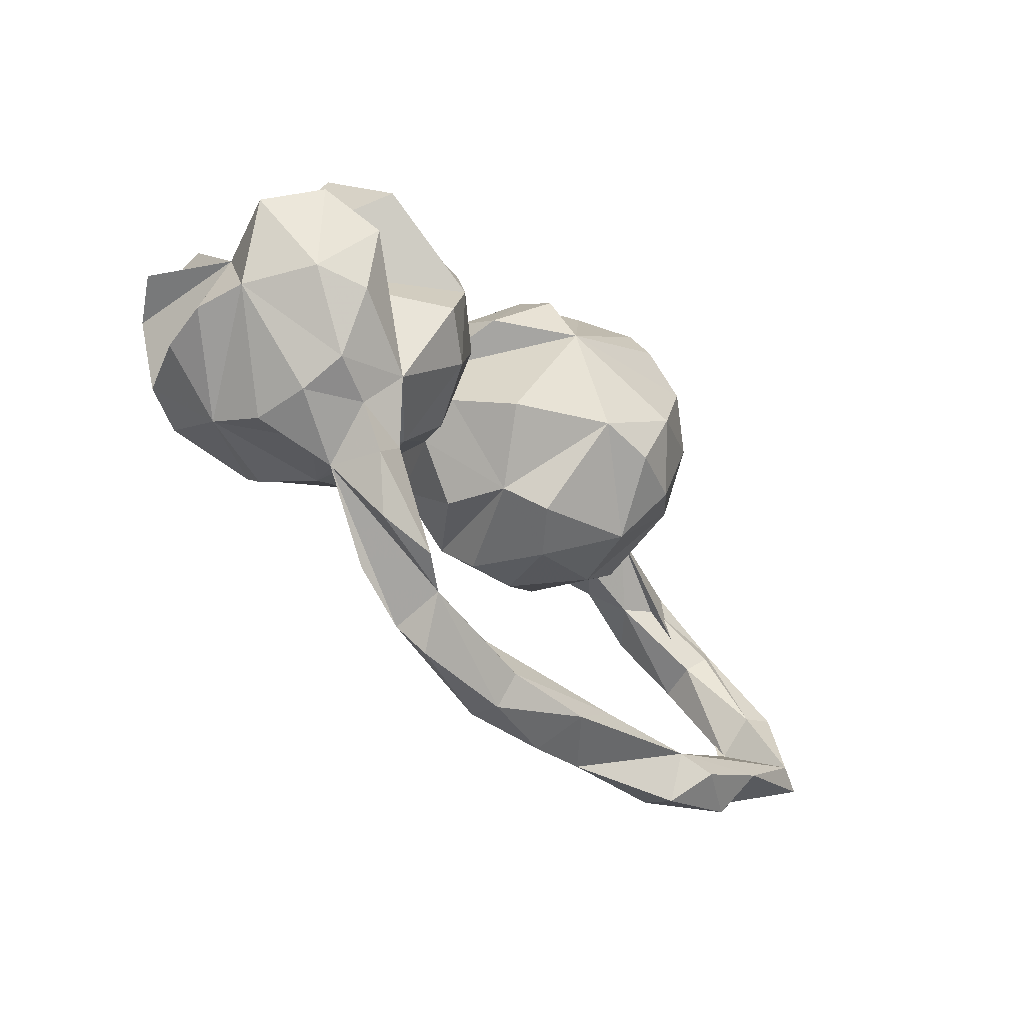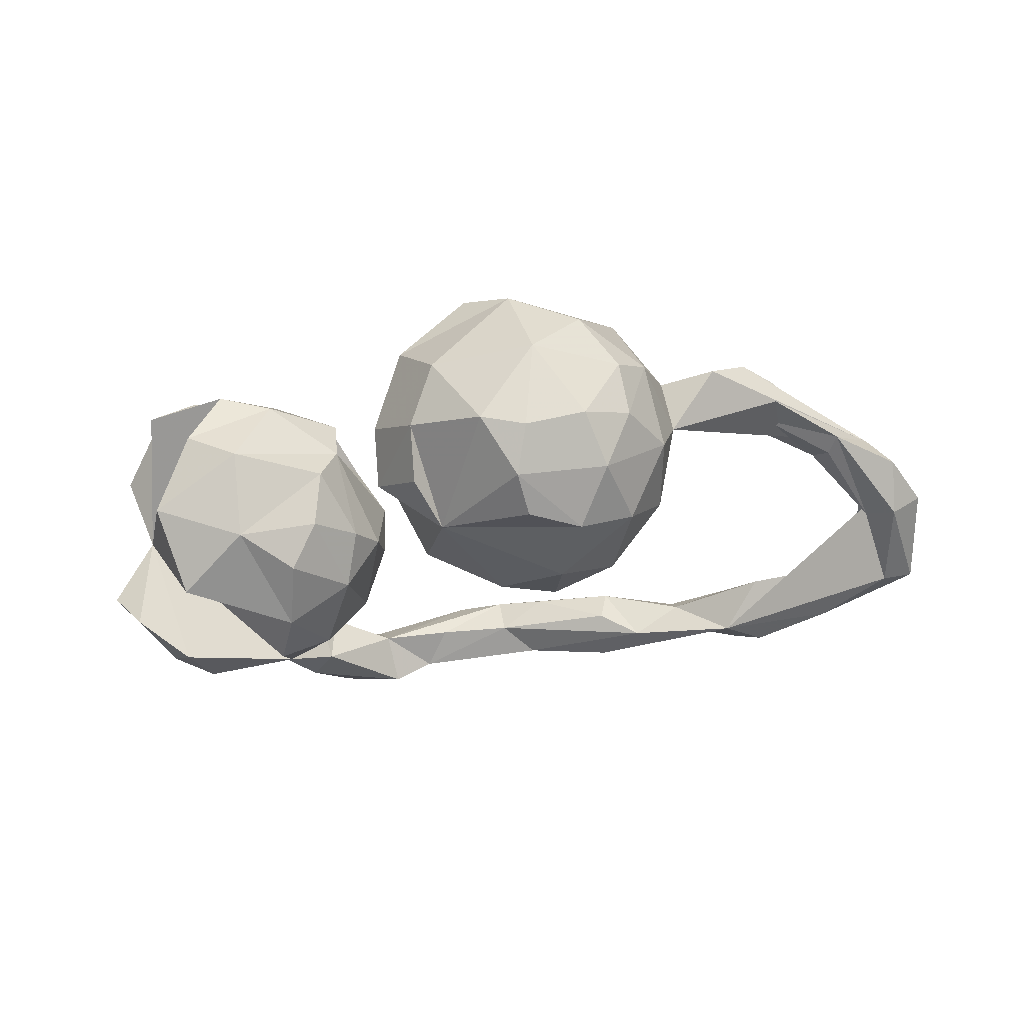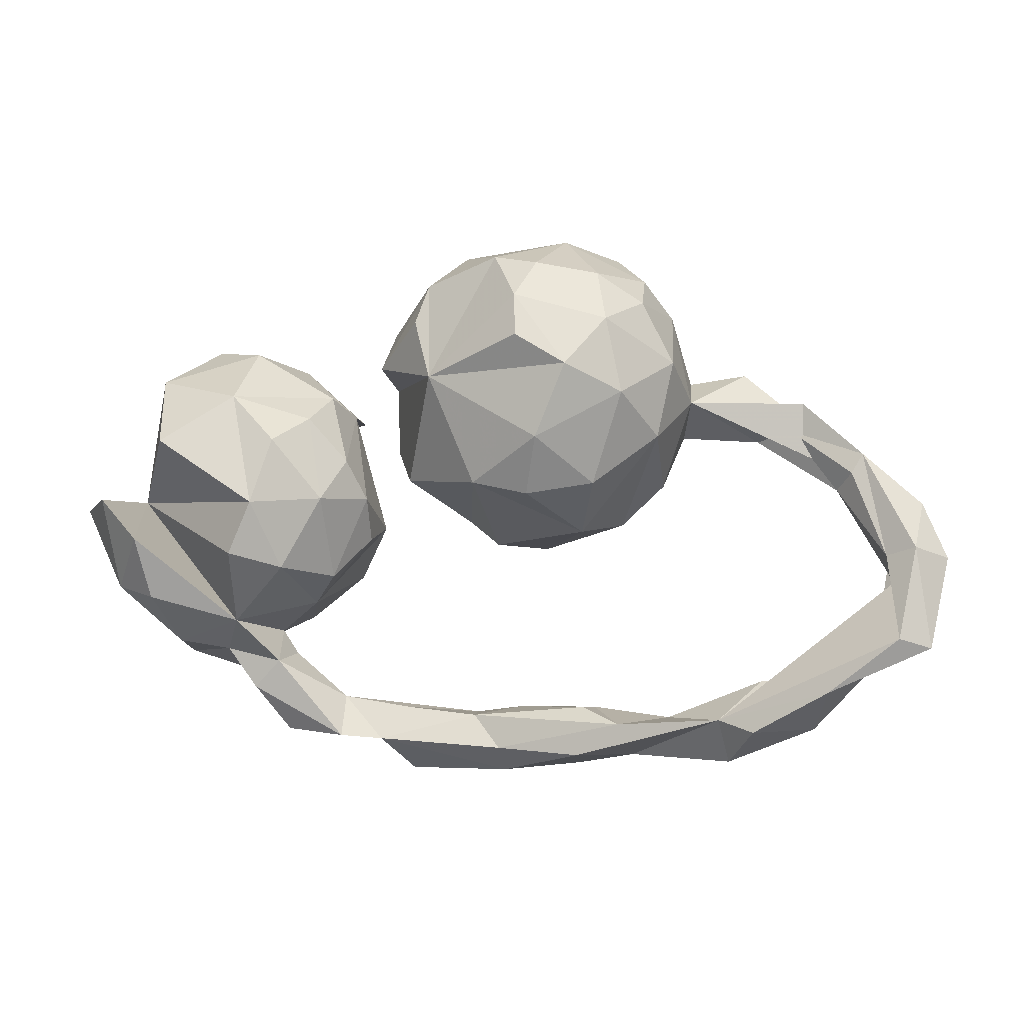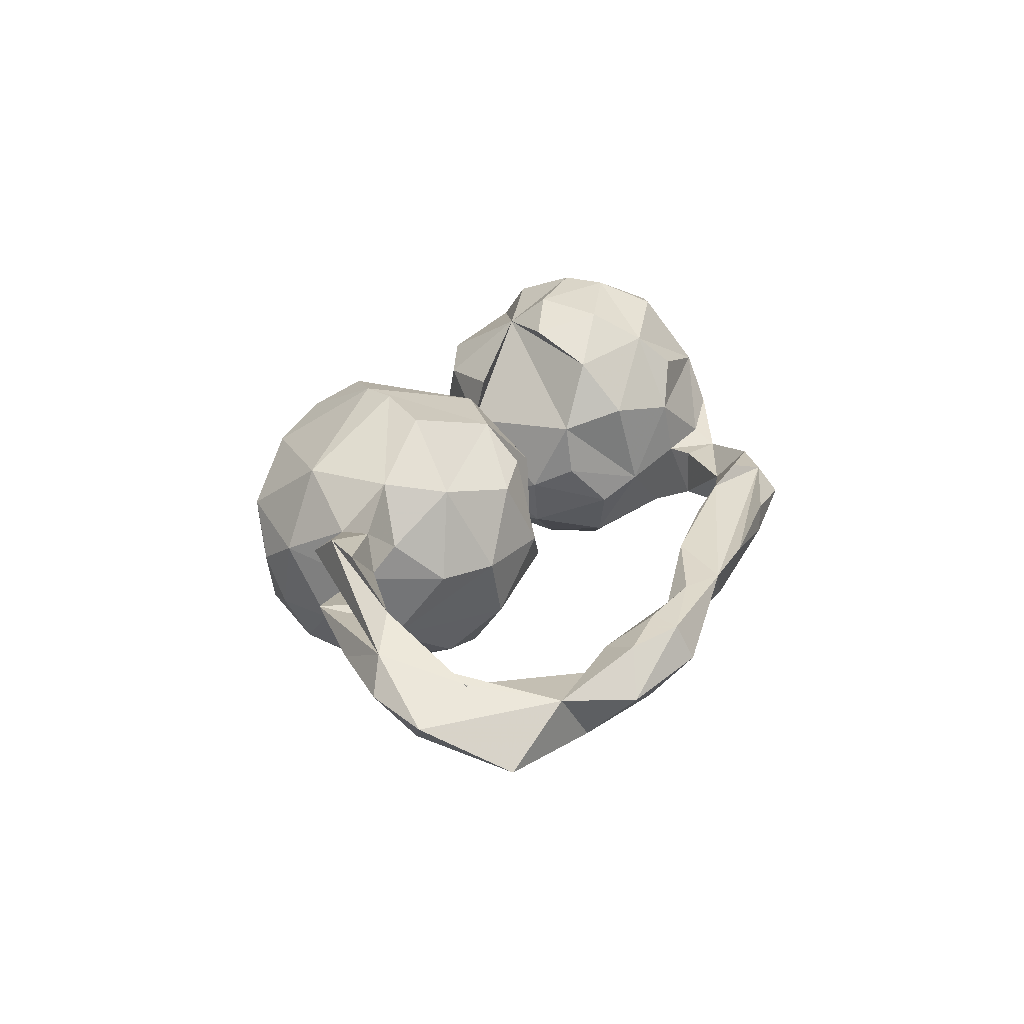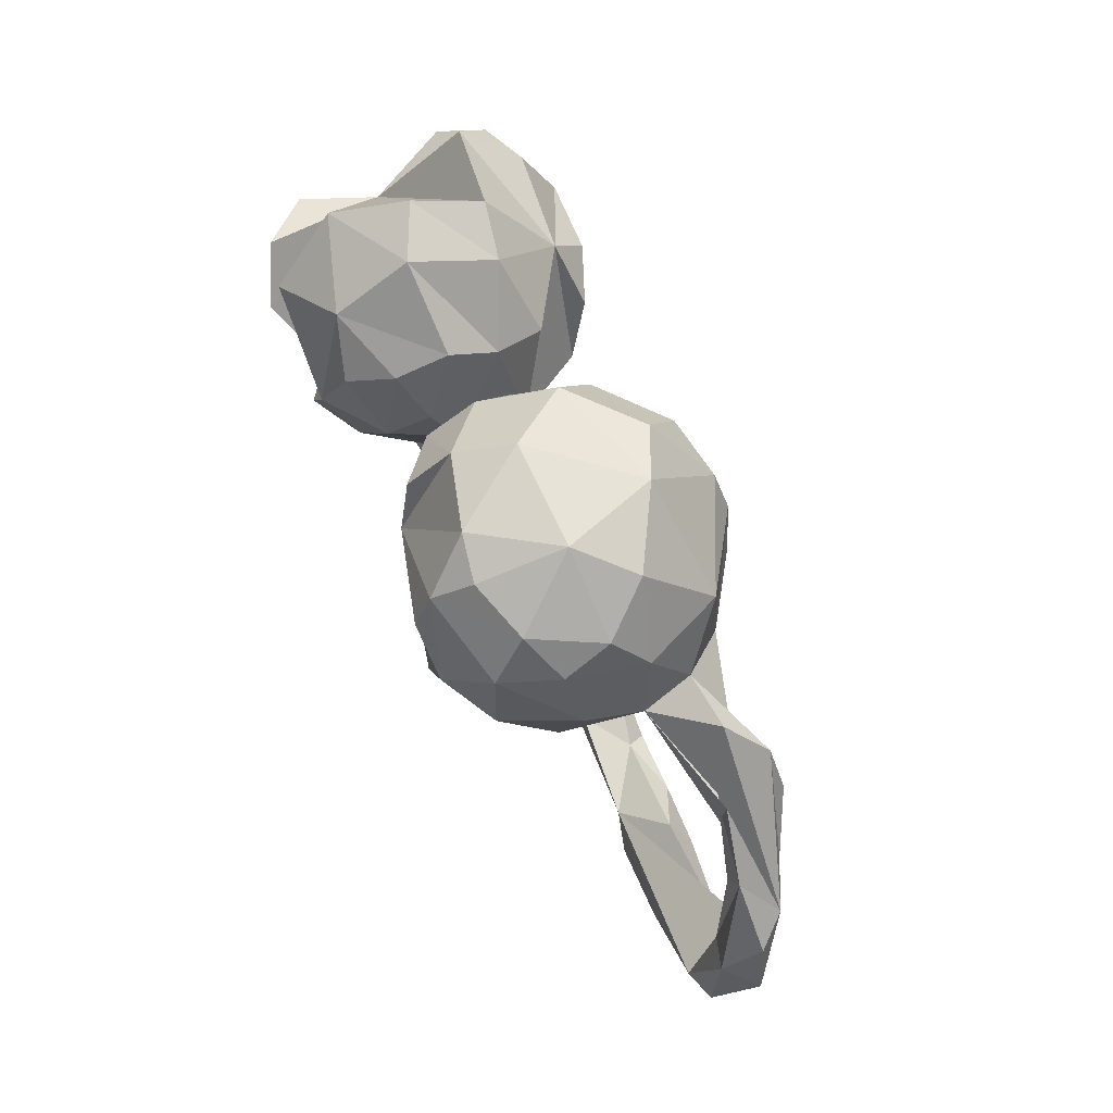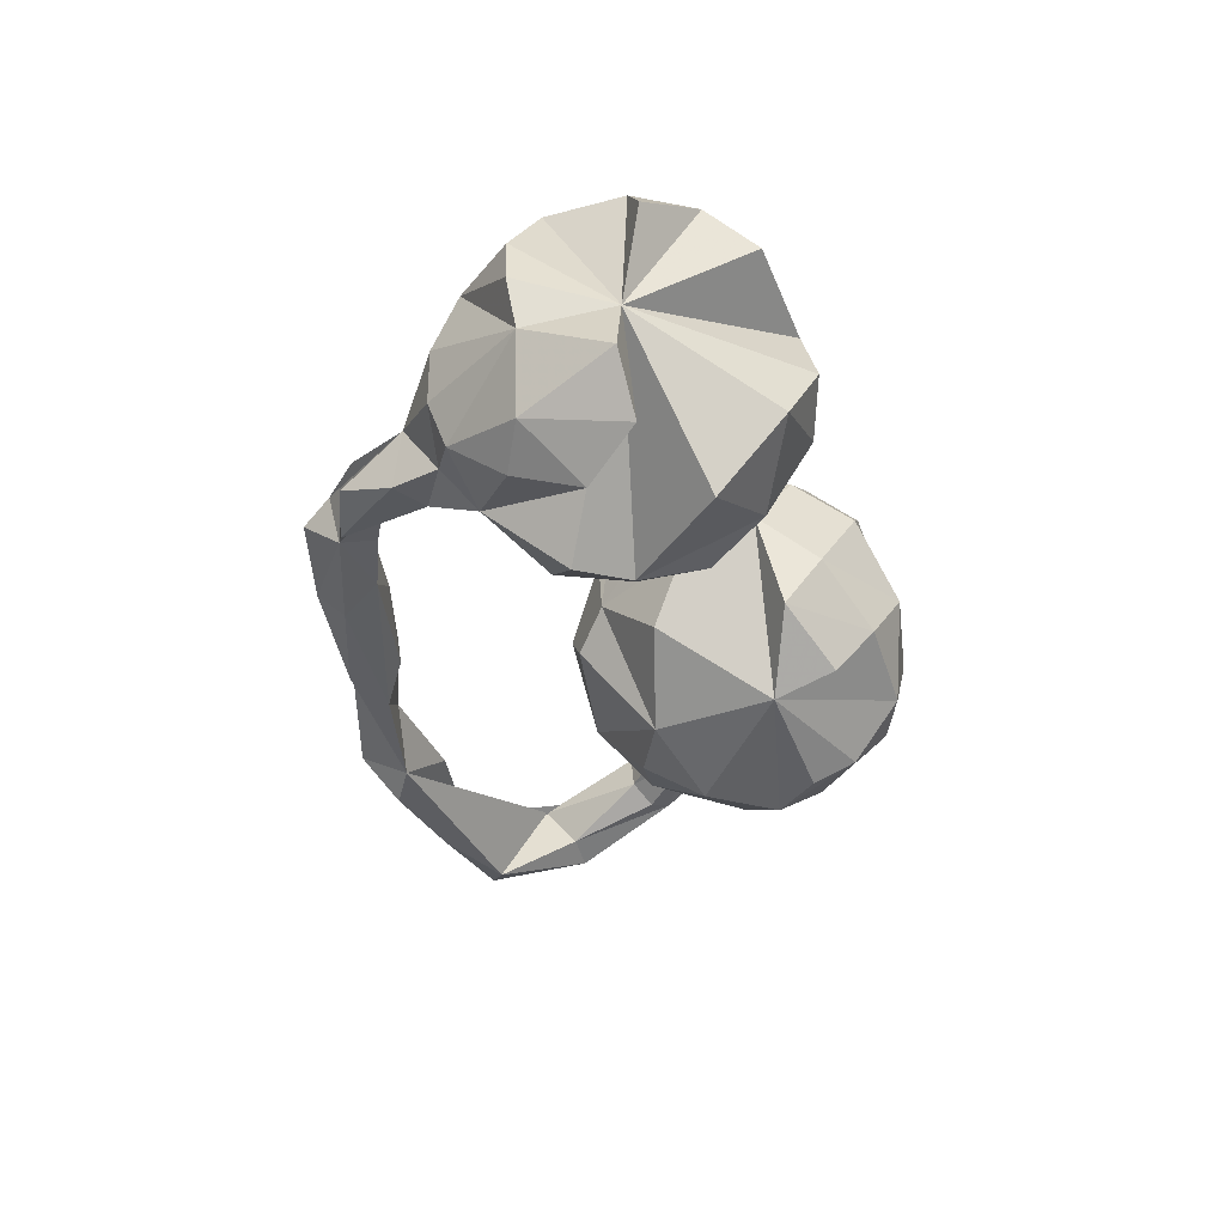
<metadata>
{"format":"obj","ext":"obj","renderer":"f3d","projection":"perspective","resolution":1024,"background":"white","views":[{"elev":-47.6,"azim":129.8,"up":"+Y"},{"elev":-39.5,"azim":-171.6,"up":"+Z"},{"elev":4.2,"azim":-165.3,"up":"+Y"},{"elev":26.2,"azim":-74.4,"up":"+Z"},{"elev":75.5,"azim":-115.7,"up":"+Y"},{"elev":-35.8,"azim":89.3,"up":"+Z"}]}
</metadata>
<code>
v 0.6273 -0.01597 0.002966
v 0.6683 -0.1762 0.01491
v 0.649 -0.1601 -0.06261
v 0.6854 0.008084 0.1466
v 0.687 -0.02385 -0.1236
v 0.6446 -0.1777 0.1033
v 0.6291 -0.007137 0.2169
v 0.5882 0.187 0.1537
v 0.5353 0.2179 -0.11
v 0.6098 0.1007 0.2095
v 0.5232 -0.2486 0.1161
v 0.6217 0.003972 -0.2046
v 0.5777 -0.131 0.2231
v 0.599 -0.1585 -0.1801
v 0.5239 0.1295 0.2385
v 0.4813 -0.05621 0.2849
v 0.4942 0.1152 -0.2301
v 0.5033 -0.2889 0.02762
v 0.5038 -0.1565 0.2431
v 0.4914 0.02227 0.2857
v 0.5005 -0.2887 -0.06898
v 0.521 -0.1712 -0.2165
v 0.5376 -0.06189 -0.2504
v 0.4938 -0.2594 -0.144
v 0.3758 -0.2154 -0.1646
v 0.3531 -0.1706 0.2157
v 0.4165 -0.2887 -0.006284
v 0.4738 0.272 0.01538
v 0.3604 0.1098 0.2229
v 0.4112 -0.2748 -0.1157
v 0.4273 0.2532 0.1279
v 0.3756 0.1944 -0.1685
v 0.3607 -0.3457 -0.1103
v 0.317 0.008248 -0.2422
v 0.365 0.0414 0.2778
v 0.3795 0.2692 -0.0329
v 0.3821 -0.3331 -0.0206
v 0.336 -0.07608 0.2661
v 0.371 -0.2309 0.1627
v 0.3378 -0.2513 -0.02246
v 0.3547 -0.08381 -0.2518
v 0.3155 -0.2382 0.08145
v 0.2739 -0.112 -0.2009
v 0.3321 0.2332 0.1076
v 0.3152 -0.2957 -0.1082
v 0.2572 -0.1911 -0.06097
v 0.2904 0.1184 -0.1989
v 0.2737 0.02805 0.2385
v 0.3119 -0.2939 -0.0177
v 0.2466 0.1531 -0.1242
v 0.3075 -0.4278 -0.07399
v 0.2337 0.1883 -0.03186
v 0.2296 -0.07958 0.1937
v 0.2112 0.01106 -0.1655
v 0.2255 0.1337 0.1328
v 0.2157 0.151 0.04866
v 0.2099 -0.1365 -0.09975
v 0.2151 -0.3723 -0.01848
v 0.2212 -0.1601 0.103
v 0.2434 -0.4225 0.03273
v 0.186 0.07522 -0.09357
v 0.2037 -0.435 -0.08172
v 0.1376 -0.4673 0.04928
v 0.1586 0.003516 -0.06
v 0.1632 -0.07483 -0.01984
v 0.1648 -0.0623 0.07326
v 0.0662 -0.427 0.08109
v -0.0183 -0.4063 0.07132
v 0.139 -0.4451 -0.0415
v 0.1065 0.2432 -0.1262
v 0.1051 0.3047 -0.03973
v 0.1243 0.2006 0.02762
v 0.1046 0.08785 -0.02739
v 0.0636 0.2684 0.1424
v 0.08184 0.05619 0.0579
v -0.01215 0.2312 -0.2266
v 0.01944 0.3906 -0.1174
v -0.03531 -0.03779 -0.03319
v 0.09366 -0.5098 0.02406
v 0.05015 0.3693 0.07995
v 0.09634 -0.3904 -0.002097
v -0.0295 -0.4011 0.004081
v -0.007859 0.09176 0.1941
v 0.06592 0.1596 0.1603
v -0.02588 0.4426 -0.02571
v 0.0514 0.0434 -0.1348
v 0.02196 0.3258 -0.1939
v -0.09292 0.04798 -0.2311
v -0.085 -0.5045 0.02076
v -0.07193 -0.5035 0.06631
v -0.007707 -0.02473 0.07751
v -0.1243 0.02349 0.1967
v -0.05933 0.3067 0.2289
v -0.09922 -0.07319 -0.08138
v -0.114 0.4395 -0.1586
v -0.154 0.2529 0.2566
v -0.07204 0.3923 0.1754
v -0.1697 0.3721 -0.241
v -0.196 0.1952 0.2642
v -0.1614 0.433 0.1327
v -0.2107 0.4704 -0.02875
v -0.08239 -0.4562 -0.0212
v -0.1457 -0.04253 0.1349
v -0.2158 0.131 -0.2789
v -0.1924 0.4287 -0.1756
v -0.1068 -0.3899 0.05715
v -0.1799 0.3039 -0.2752
v -0.2233 -0.4892 0.04772
v -0.239 -0.3759 -0.004954
v -0.173 -0.08548 -0.01037
v -0.2269 -0.04541 0.1141
v -0.3234 -0.4676 0.04023
v -0.1911 0.0313 -0.2418
v -0.2346 -0.4589 -0.04108
v -0.2939 0.4102 -0.1443
v -0.2906 0.4384 0.0544
v -0.3221 0.3318 -0.2057
v -0.3626 0.1506 0.161
v -0.3409 0.3005 0.161
v -0.2636 -0.04256 -0.126
v -0.2453 0.1264 0.2436
v -0.266 0.2553 -0.2742
v -0.3119 -0.03967 -0.007068
v -0.3845 -0.4209 0.04274
v -0.3308 0.04102 0.1448
v -0.2488 -0.3843 0.05234
v -0.3111 -0.3985 -0.04154
v -0.3006 0.04874 -0.2071
v -0.353 0.2064 -0.2218
v -0.355 0.3981 -0.02825
v -0.3952 -0.3907 0.01191
v -0.4986 -0.3786 -0.06312
v -0.3997 0.1273 -0.135
v -0.3672 0.3588 -0.1108
v -0.3869 0.03213 -0.006581
v -0.4118 0.1166 0.06165
v -0.4202 0.2145 0.08321
v -0.3966 0.3325 0.02103
v -0.4203 0.2546 -0.1015
v -0.512 -0.4598 -0.02535
v -0.545 0.1102 0.07645
v -0.4947 -0.3834 0.03779
v -0.4359 0.1833 -0.003195
v -0.5184 0.2306 0.09088
v -0.4875 0.14 0.1214
v -0.5648 -0.3169 0.004401
v -0.5154 -0.4299 0.03448
v -0.6089 0.1322 0.04352
v -0.577 0.1738 0.1482
v -0.6299 0.1816 0.0437
v -0.6306 0.1178 0.1501
v -0.6011 -0.3719 0.03255
v -0.5629 -0.3953 -0.08198
v -0.6642 -0.3932 -0.03116
v -0.695 -0.3172 -0.09068
v -0.7223 0.02323 0.106
v -0.7998 0.01266 0.06953
v -0.7216 0.06096 0.008625
v -0.6931 0.02751 0.03557
v -0.7871 -0.0806 -0.03334
v -0.8157 -0.2187 -0.09008
v -0.7395 0.09438 0.01833
v -0.7605 -0.2882 0.007054
v -0.7961 -0.1351 0.03364
v -0.8688 -0.2356 -0.07247
v -0.8447 0.007487 0.01547
v -0.8386 -0.06264 -0.05105
v -0.8908 -0.08515 -0.003118
f 73 76 72
f 70 72 76
f 75 73 72
f 86 76 73
f 74 83 84
f 75 84 83
f 99 119 118
f 137 118 119
f 96 119 99
f 121 99 118
f 71 72 70
f 77 71 70
f 74 72 71
f 96 99 121
f 125 121 118
f 92 96 121
f 50 52 32
f 36 32 52
f 47 50 32
f 61 52 50
f 54 50 47
f 34 47 32
f 17 32 9
f 36 9 32
f 75 72 84
f 74 84 72
f 61 56 52
f 36 52 56
f 44 56 55
f 29 55 56
f 1 17 9
f 35 29 48
f 53 48 29
f 44 55 29
f 28 1 9
f 38 35 48
f 20 29 35
f 15 29 20
f 16 20 35
f 10 15 20
f 8 29 15
f 10 4 1
f 7 1 4
f 8 10 1
f 7 4 10
f 7 10 20
f 8 15 10
f 138 130 134
f 115 134 130
f 139 138 134
f 134 115 117
f 98 117 115
f 139 134 117
f 115 105 98
f 95 98 105
f 101 105 115
f 122 117 98
f 116 130 138
f 137 119 138
f 116 138 119
f 77 87 76
f 70 76 87
f 95 77 76
f 87 77 70
f 85 71 77
f 100 119 96
f 80 74 71
f 93 96 83
f 92 83 96
f 74 93 83
f 97 96 93
f 97 93 74
f 56 44 36
f 28 36 44
f 28 9 36
f 31 44 29
f 31 29 8
f 31 8 1
f 101 115 130
f 95 105 101
f 101 130 116
f 100 101 116
f 85 95 101
f 76 98 95
f 107 98 76
f 100 116 119
f 85 77 95
f 80 71 85
f 97 100 96
f 97 74 80
f 100 80 85
f 31 28 44
f 1 28 31
f 100 85 101
f 97 80 100
f 26 38 53
f 48 53 38
f 59 26 53
f 14 5 3
f 1 3 5
f 12 5 14
f 23 12 14
f 1 5 12
f 22 23 14
f 1 12 23
f 66 59 53
f 29 66 53
f 46 59 66
f 25 1 23
f 64 65 66
f 46 66 65
f 56 64 66
f 57 65 64
f 78 91 92
f 83 92 91
f 103 78 92
f 110 78 103
f 54 47 34
f 61 54 64
f 57 64 54
f 56 61 64
f 50 54 61
f 78 75 91
f 83 91 75
f 73 75 78
f 111 103 92
f 125 111 92
f 110 103 111
f 73 78 86
f 88 86 78
f 125 123 111
f 110 111 123
f 135 123 125
f 136 135 125
f 133 123 135
f 94 88 78
f 76 86 88
f 104 88 113
f 120 113 88
f 128 104 113
f 76 88 104
f 120 128 113
f 129 104 128
f 143 133 135
f 159 148 141
f 143 141 148
f 156 159 141
f 158 148 159
f 151 156 141
f 164 159 156
f 145 151 141
f 149 156 151
f 133 129 128
f 122 104 129
f 120 133 128
f 160 158 159
f 162 148 158
f 160 162 158
f 150 148 162
f 13 11 6
f 2 6 11
f 26 11 19
f 13 19 11
f 16 26 19
f 39 11 26
f 1 6 2
f 3 2 11
f 42 11 39
f 42 39 26
f 1 2 3
f 42 26 59
f 42 59 46
f 24 22 14
f 25 23 22
f 24 25 22
f 65 57 46
f 43 46 57
f 41 1 25
f 43 41 25
f 34 1 41
f 17 1 34
f 43 34 41
f 54 34 43
f 57 54 43
f 110 94 78
f 120 94 110
f 120 110 123
f 120 88 94
f 133 120 123
f 164 160 159
f 164 156 157
f 149 157 156
f 167 162 160
f 161 167 160
f 166 162 167
f 157 162 166
f 168 157 166
f 168 166 167
f 18 3 11
f 21 3 18
f 27 18 11
f 42 27 11
f 37 18 27
f 40 27 42
f 24 14 3
f 21 24 3
f 46 40 42
f 25 40 46
f 45 40 25
f 43 25 46
f 163 164 157
f 165 168 167
f 163 157 168
f 37 21 18
f 30 21 37
f 40 37 27
f 30 24 21
f 33 30 37
f 49 37 40
f 45 49 40
f 58 37 49
f 30 25 24
f 45 25 30
f 58 49 45
f 161 165 167
f 163 168 165
f 33 37 51
f 69 51 37
f 63 37 60
f 58 60 37
f 67 60 58
f 45 30 33
f 62 33 51
f 62 45 33
f 58 45 62
f 69 58 62
f 164 163 132
f 146 132 163
f 161 164 132
f 161 160 164
f 155 165 161
f 155 163 165
f 63 69 37
f 62 51 69
f 67 63 60
f 68 58 81
f 69 81 58
f 68 67 58
f 82 68 81
f 68 63 67
f 82 81 69
f 102 82 69
f 106 68 82
f 109 106 82
f 126 68 106
f 112 63 68
f 127 109 82
f 126 106 109
f 112 68 126
f 124 112 126
f 102 127 82
f 127 126 109
f 146 131 132
f 127 132 131
f 142 131 146
f 152 142 146
f 124 131 142
f 163 152 146
f 147 142 152
f 155 161 132
f 79 69 63
f 89 69 79
f 90 79 63
f 89 79 90
f 108 90 63
f 102 69 89
f 112 108 63
f 89 90 108
f 114 102 89
f 114 127 102
f 132 127 114
f 131 124 126
f 147 112 124
f 131 126 127
f 147 124 142
f 140 112 147
f 154 147 152
f 163 154 152
f 140 147 154
f 153 155 132
f 155 153 154
f 140 154 153
f 163 155 154
f 108 114 89
f 112 114 108
f 132 114 112
f 140 132 112
f 153 132 140
f 16 19 13
f 32 17 34
f 29 56 66
f 16 38 26
f 1 13 6
f 7 13 1
f 150 162 157
f 143 150 157
f 143 148 150
f 139 129 133
f 76 104 122
f 117 122 129
f 107 76 122
f 144 157 149
f 145 149 151
f 136 141 143
f 136 145 141
f 137 149 145
f 118 145 136
f 135 136 143
f 137 145 118
f 125 118 136
f 92 121 125
f 35 38 16
f 7 16 13
f 139 117 129
f 143 139 133
f 98 107 122
f 143 157 144
f 137 143 144
f 138 143 137
f 149 137 144
f 139 143 138
f 7 20 16

</code>
